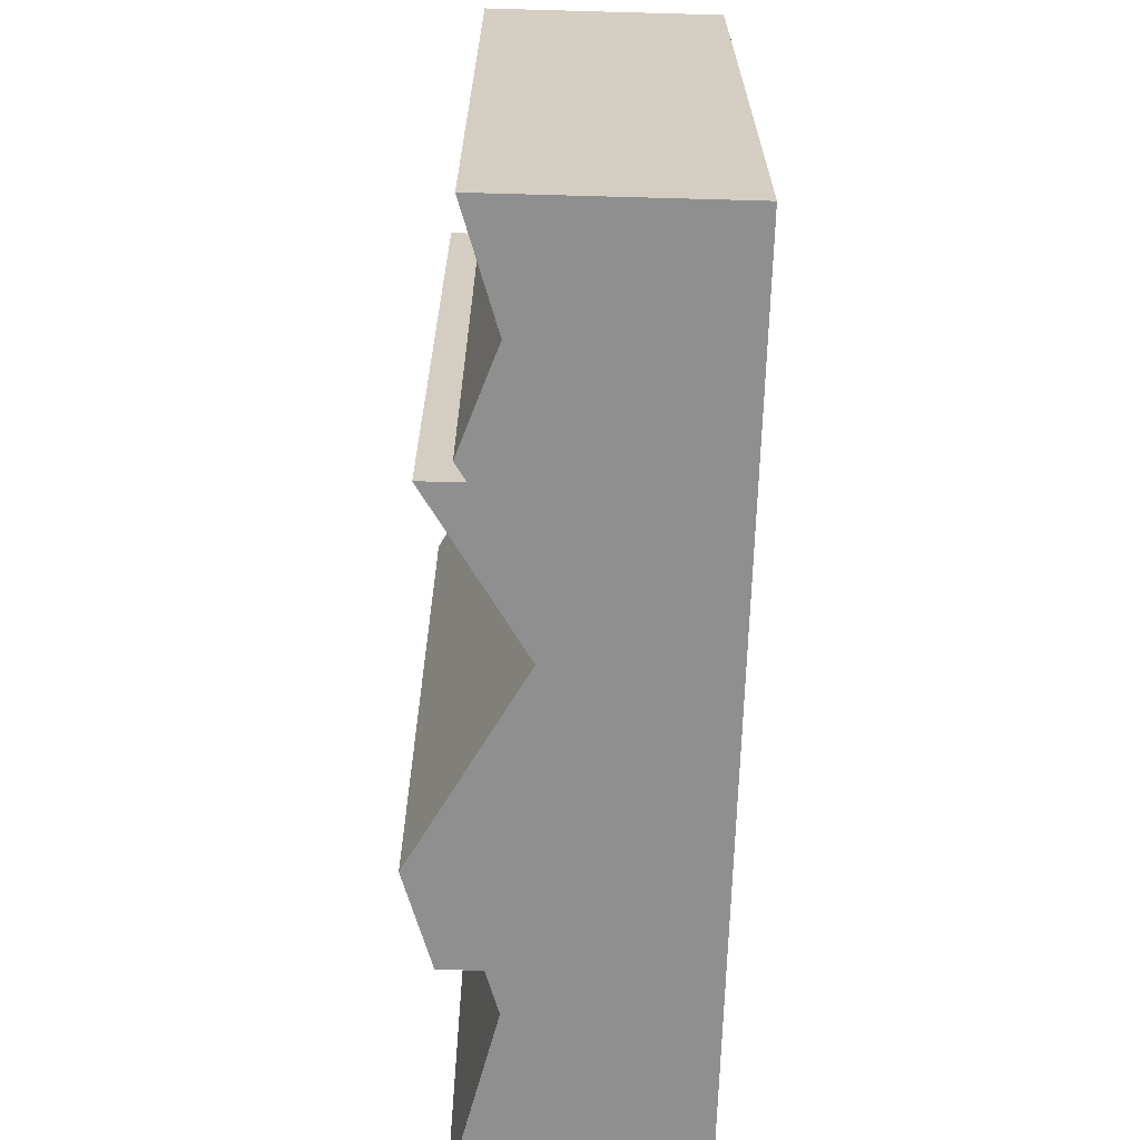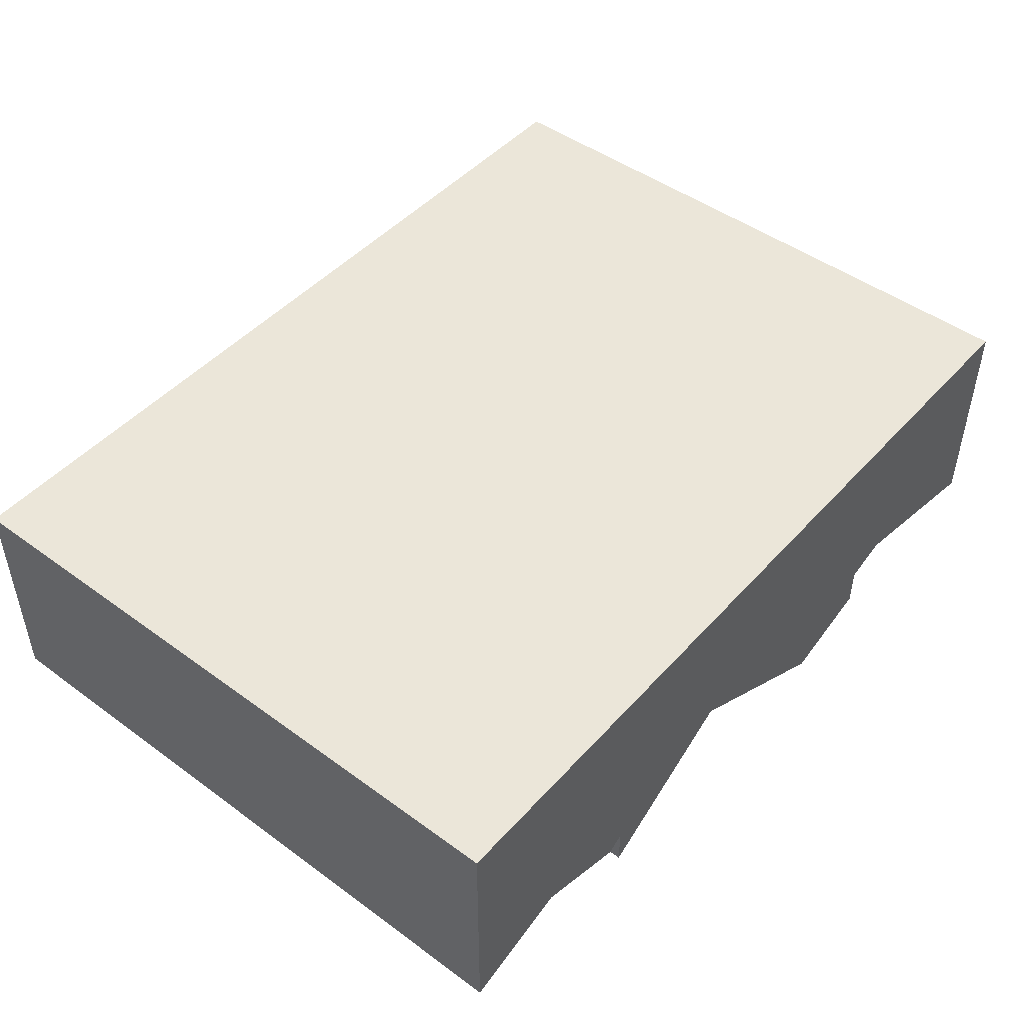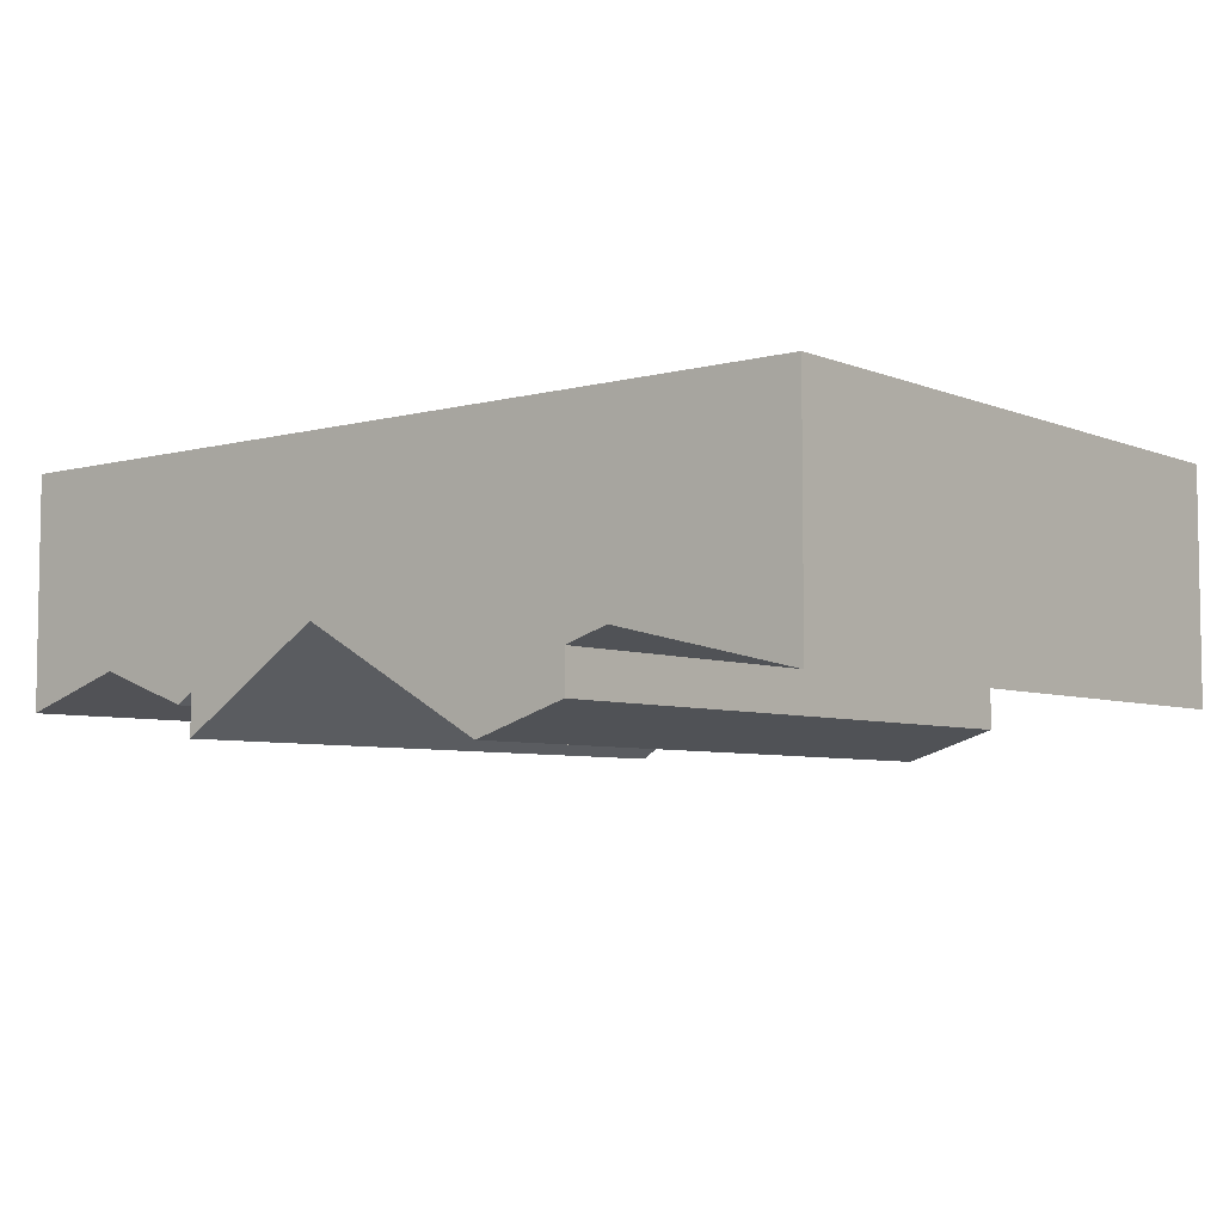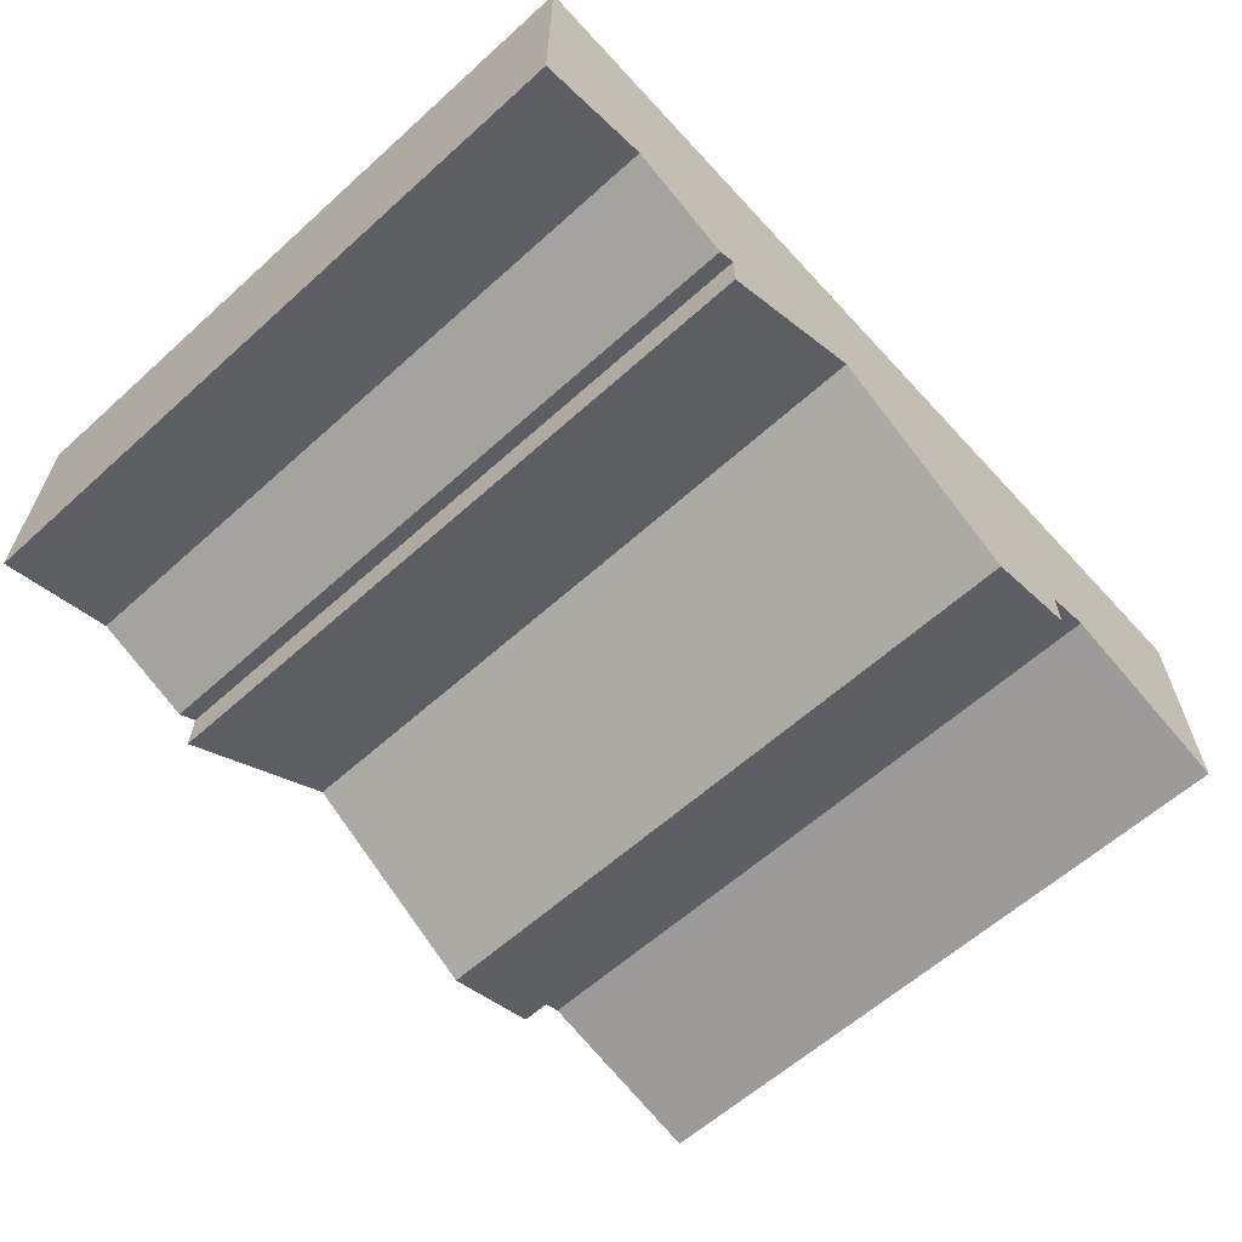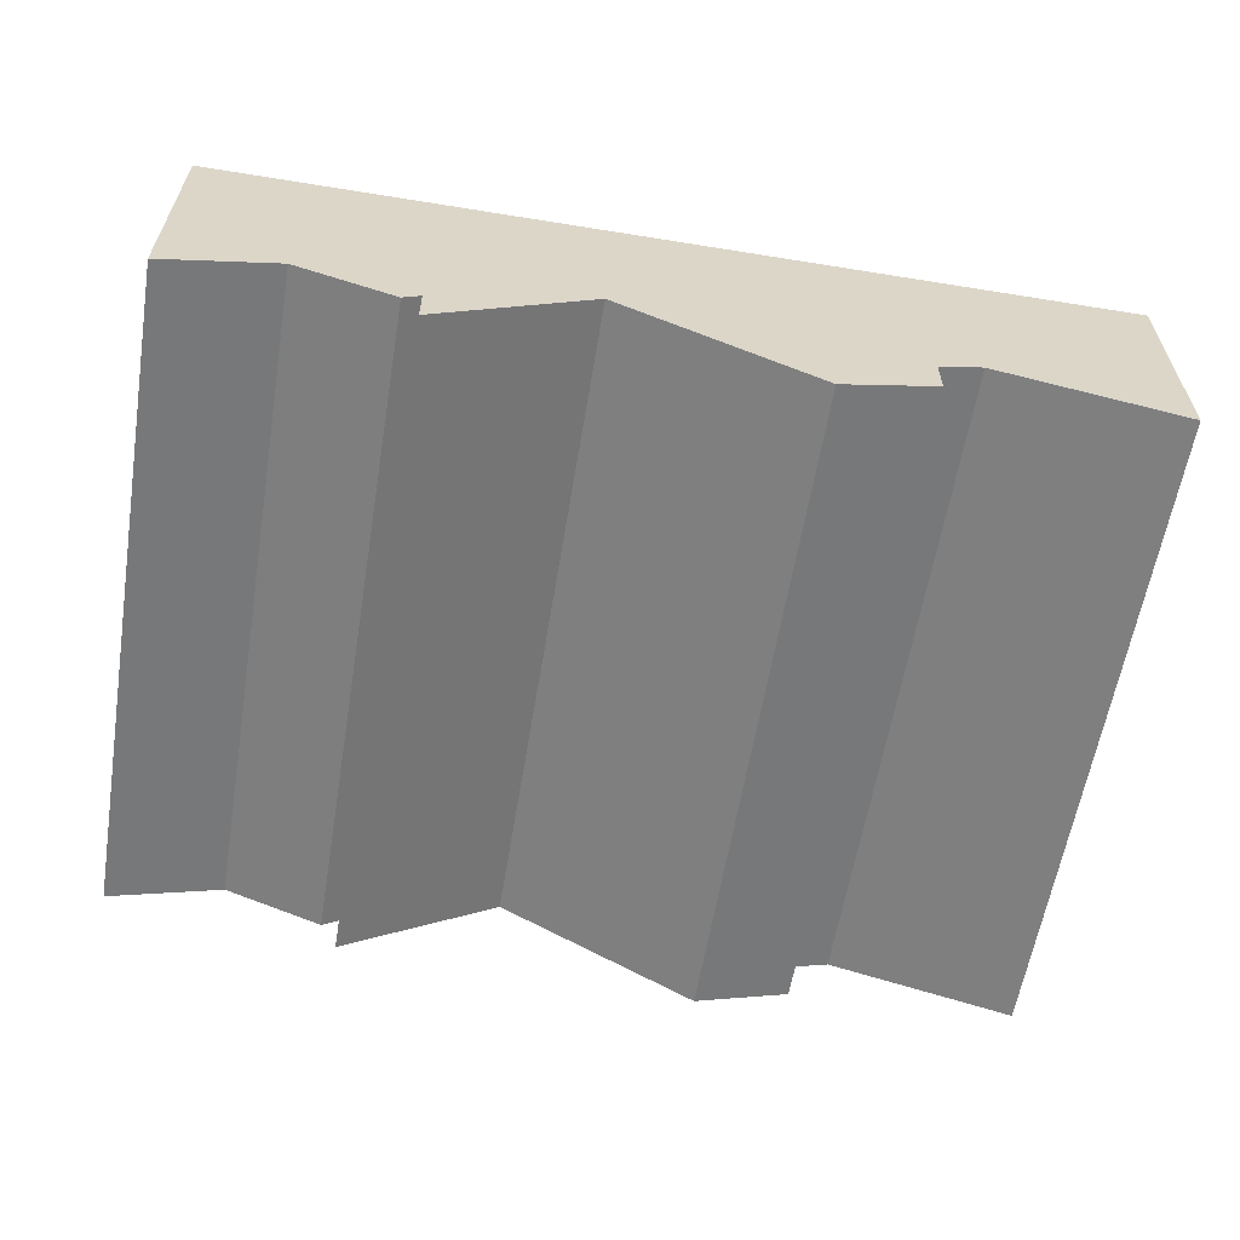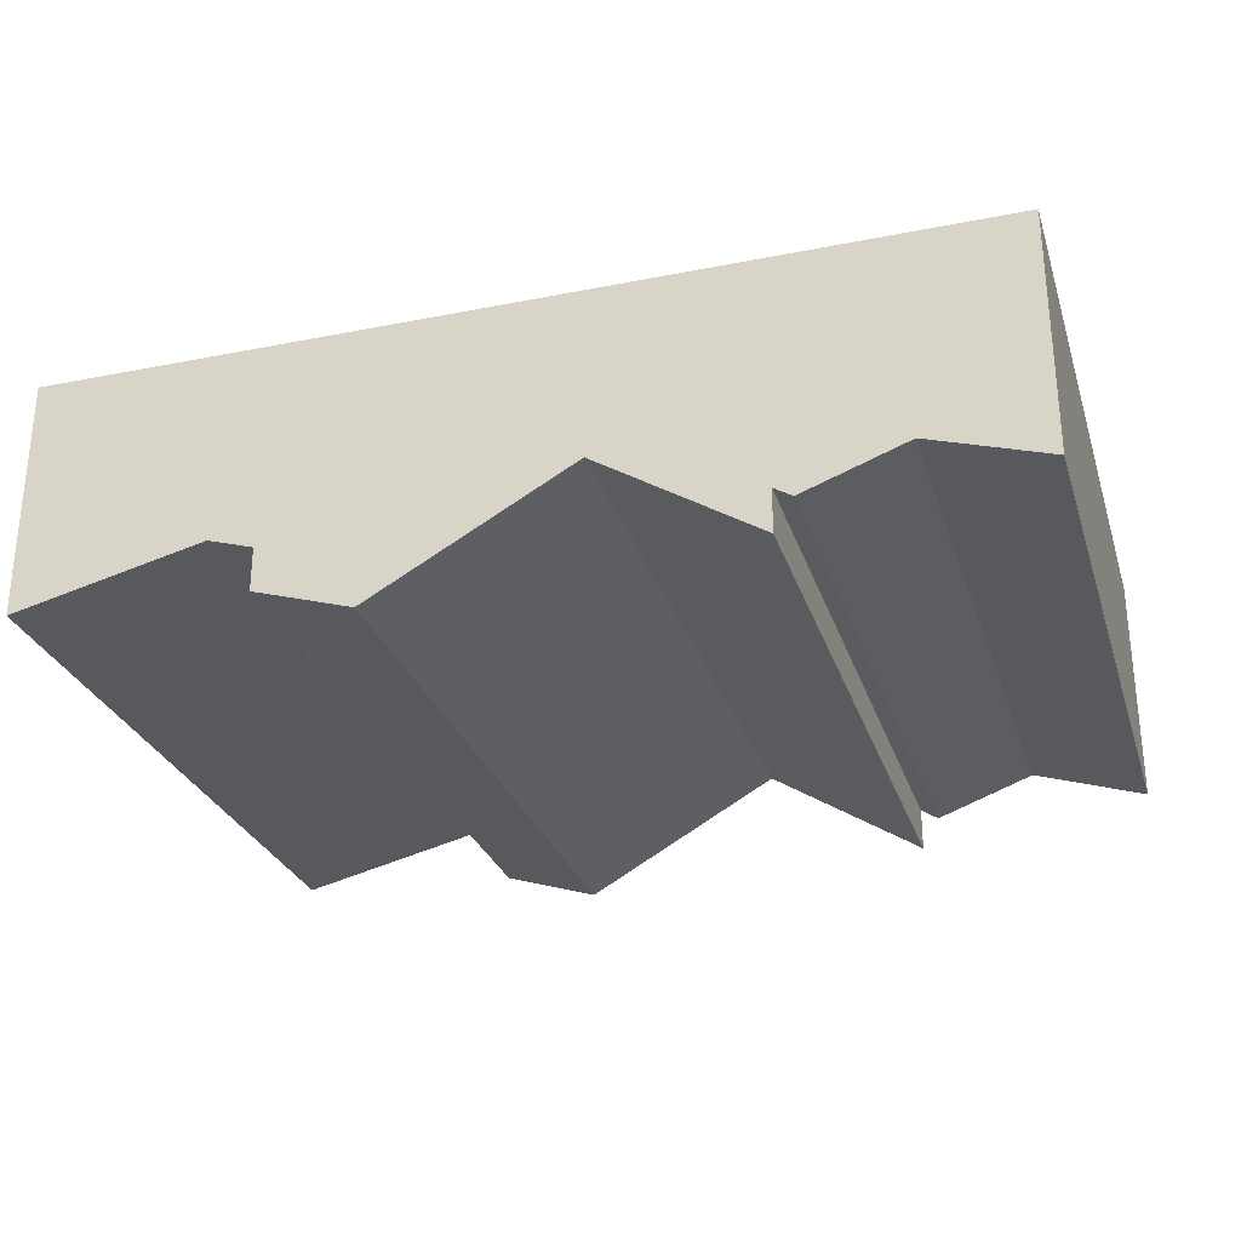
<metadata>
{"format":"obj","ext":"obj","renderer":"f3d","projection":"perspective","resolution":1024,"background":"white","views":[{"elev":-65.4,"azim":-91.6,"up":"+Y"},{"elev":47.3,"azim":-50.5,"up":"+Z"},{"elev":-5.7,"azim":39.3,"up":"+Z"},{"elev":-61.6,"azim":-47.6,"up":"+Z"},{"elev":-60.2,"azim":-9.4,"up":"+Z"},{"elev":-28.2,"azim":-163.4,"up":"+Z"}]}
</metadata>
<code>
v  1.5 3.61e-16 -0.32
v  1.5 2.2 0.46
v  1.5 7.219e-16 0.46
v  1.5 2.2 -0.32
v  0.8872 7.219e-16 -0.1738
v  0.8872 2.2 -0.1738
v  0.7413 2.2 -0.2199
v  0.7413 7.219e-16 -0.2199
v  0.4243 7.219e-16 -0.46
v  -0.2251 7.219e-16 -0.09734
v  -1.128 0 -0.2011
v  -1.5 7.219e-16 0.46
v  -1.5 3.61e-16 -0.32
v  -1.5 2.2 -0.32
v  -1.5 2.2 0.46
v  -1.128 2.2 -0.2011
v  -0.799 7.219e-16 -0.32
v  -0.799 2.2 -0.32
v  -0.7413 2.2 -0.2836
v  -0.2251 2.2 -0.09734
v  0.4243 2.2 -0.46
v  0.7413 2.2 -0.3599
v  0.7413 7.219e-16 -0.3599
v  -0.7413 2.2 -0.4236
v  -0.7413 7.219e-16 -0.4236
v  -0.7413 7.219e-16 -0.2836
g Mesh1 Brown_Waterfall Model
f 1 2 3
f 2 1 4
f 5 4 1
f 4 5 6
f 5 7 6
f 7 5 8
f 3 8 5
f 3 9 8
f 3 10 9
f 3 11 10
f 12 11 3
f 11 12 13
f 12 14 13
f 14 12 15
f 12 2 15
f 2 12 3
f 16 15 2
f 15 16 14
f 16 13 14
f 13 16 11
f 16 17 11
f 17 16 18
f 16 19 18
f 16 20 19
f 16 2 20
f 20 2 21
f 21 2 7
f 7 2 6
f 6 2 4
f 22 21 7
g Water
f 23 21 22
f 21 23 9
g Wood
f 8 9 23
g Water
f 23 7 8
f 7 23 22
f 9 20 21
f 20 9 10
f 10 24 20
f 24 10 25
g Wood
f 10 26 25
f 10 11 26
f 26 11 17
f 18 26 17
f 26 18 19
g Water
f 24 26 19
f 26 24 25
g Wood
f 19 20 24
f 3 5 1

</code>
